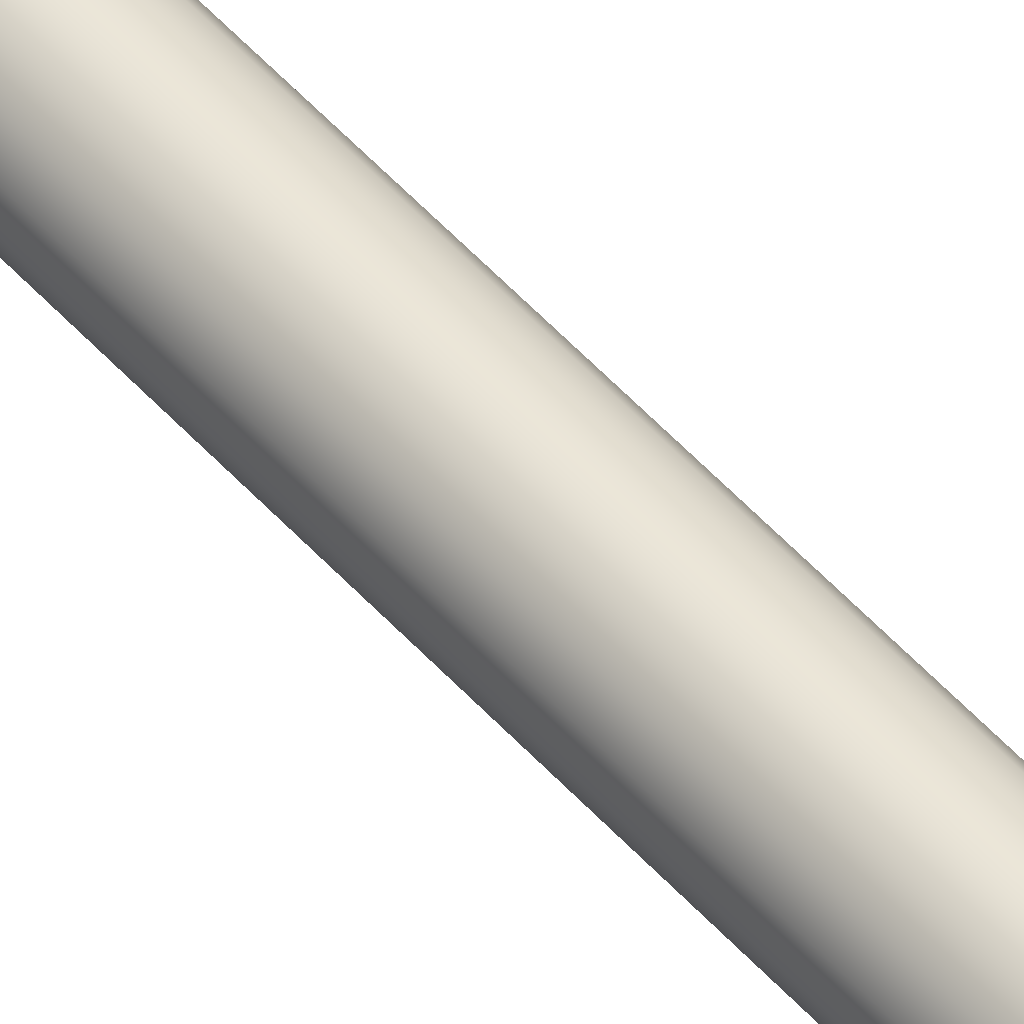
<metadata>
{"format":"obj","ext":"obj","renderer":"f3d","projection":"perspective","resolution":1024,"background":"white","views":[{"elev":46.3,"azim":-37.9,"up":"+Z"}]}
</metadata>
<code>
g weapon_izhmash_saiga_9_9x19_barrel_LOD0
v 2.848e-05 -0.01961 8.9e-05
v 6.213e-05 -0.01122 7.073e-05
v 2.85e-05 -0.01122 8.9e-05
v 6.21e-05 -0.01961 7.073e-05
v -9.574e-06 -0.01961 9.301e-05
v -9.574e-06 -0.01122 9.301e-05
v -4.625e-05 -0.01961 8.216e-05
v -4.625e-05 -0.01122 8.216e-05
v -7.599e-05 -0.01961 5.808e-05
v -7.599e-05 -0.01122 5.808e-05
v -9.428e-05 -0.01961 2.446e-05
v -9.428e-05 -0.01122 2.446e-05
v -9.827e-05 -0.01961 -1.359e-05
v -9.827e-05 -0.01122 -1.359e-05
v -8.742e-05 -0.01961 -5.03e-05
v -8.742e-05 -0.01122 -5.03e-05
v -6.335e-05 -0.01961 -8.004e-05
v -6.335e-05 -0.01122 -8.004e-05
v -2.972e-05 -0.01961 -9.83e-05
v -2.972e-05 -0.01122 -9.83e-05
v 8.333e-06 -0.01961 -0.0001023
v 8.333e-06 -0.01122 -0.0001023
v 7.478e-05 -0.01122 -6.739e-05
v 9.304e-05 -0.01961 -3.376e-05
v 7.478e-05 -0.01961 -6.737e-05
v 9.304e-05 -0.01122 -3.376e-05
v 4.504e-05 -0.01122 -9.147e-05
v 4.504e-05 -0.01961 -9.145e-05
v 9.706e-05 -0.01961 4.313e-06
v 9.706e-05 -0.01122 4.287e-06
v 8.333e-06 -0.01122 -0.0001023
v 8.333e-06 -0.01961 -0.0001023
v 8.618e-05 -0.01961 4.099e-05
v 8.618e-05 -0.01122 4.099e-05
v -0.0001885 -0.01961 9.57e-05
v -0.0001694 -0.01964 4.671e-05
v -0.0002044 -0.01961 5.713e-05
v -0.0001369 -0.01964 0.0001074
v -0.0001653 -0.01961 0.0001304
v -0.0001358 -0.01961 0.0001599
v -8.364e-05 -0.01964 0.000151
v -9.764e-05 -0.01964 7.498e-05
v -5.976e-05 -0.01964 0.000106
v -1.775e-05 -0.01964 0.0001709
v -1.29e-05 -0.01964 0.0001203
v -0.0001011 -0.01961 0.0001831
v -6.256e-05 -0.01961 0.0001991
v -0.0002125 -0.01961 1.622e-05
v -0.0001762 -0.01964 -2.18e-05
v -0.0002125 -0.01961 -2.553e-05
v -0.0001255 -0.01964 -1.695e-05
v -0.0001207 -0.01964 3.18e-05
v 5.075e-05 -0.01964 0.0001641
v 2.008e-05 -0.01961 0.0002073
v -2.164e-05 -0.01961 0.0002073
v 6.103e-05 -0.01961 0.0001992
v 9.956e-05 -0.01961 0.0001832
v 3.584e-05 -0.01964 0.0001155
v 0.0001114 -0.01964 0.0001316
v 7.902e-05 -0.01964 9.235e-05
v -0.0001113 -0.01964 -6.381e-05
v -0.0001563 -0.01964 -8.769e-05
v -8.026e-05 -0.01964 -0.0001017
v -0.0001126 -0.01964 -0.0001409
v -3.706e-05 -0.01964 -0.0001247
v -5.197e-05 -0.01964 -0.0001734
v -0.0001009 -0.01961 -0.0001923
v -0.0001356 -0.01961 -0.0001692
v -6.234e-05 -0.01961 -0.0002083
v -2.143e-05 -0.01961 -0.0002164
v 1.166e-05 -0.01964 -0.0001296
v 1.654e-05 -0.01964 -0.0001802
v 2.03e-05 -0.01961 -0.0002164
v 6.122e-05 -0.01961 -0.0002082
v 8.242e-05 -0.01964 -0.0001603
v 9.978e-05 -0.01961 -0.0001922
v 0.0001345 -0.01961 -0.000169
v 0.0001357 -0.01964 -0.0001167
v 0.0001639 -0.01961 -0.0001395
v 0.0001871 -0.01961 -0.0001048
v 9.639e-05 -0.01964 -8.428e-05
v 5.852e-05 -0.01964 -0.0001153
v 0.0001681 -0.01964 -5.601e-05
v 0.0002031 -0.01961 -6.624e-05
v 0.0002112 -0.01961 -2.532e-05
v 0.000175 -0.01964 1.249e-05
v 0.0001243 -0.01964 7.64e-06
v 0.0001101 -0.01964 5.45e-05
v 0.000155 -0.01964 7.838e-05
v 0.0001195 -0.01964 -4.11e-05
v 0.0002111 -0.01961 1.643e-05
v 0.000203 -0.01961 5.735e-05
v 0.000187 -0.01961 9.588e-05
v 0.0001638 -0.01961 0.0001306
v 0.0001343 -0.01961 0.0001601
v 8.618e-05 -0.01961 4.099e-05
v 6.21e-05 -0.01961 7.073e-05
v 9.706e-05 -0.01961 4.313e-06
v 9.304e-05 -0.01961 -3.376e-05
v 7.478e-05 -0.01961 -6.737e-05
v 2.848e-05 -0.01961 8.9e-05
v -9.574e-06 -0.01961 9.301e-05
v -4.625e-05 -0.01961 8.216e-05
v -7.599e-05 -0.01961 5.808e-05
v -9.428e-05 -0.01961 2.446e-05
v 4.504e-05 -0.01961 -9.145e-05
v 8.333e-06 -0.01961 -0.0001023
v -2.972e-05 -0.01961 -9.83e-05
v -6.335e-05 -0.01961 -8.004e-05
v -8.742e-05 -0.01961 -5.03e-05
v -9.827e-05 -0.01961 -1.359e-05
v -0.0001883 -0.01961 -0.000105
v -0.0001651 -0.01961 -0.0001397
v -0.0002043 -0.01961 -6.645e-05
v 0.0002001 -0.0166 1.534e-05
v 0.0002001 -0.0166 -2.424e-05
v 0.0002001 -0.01926 1.534e-05
v 0.0002001 -0.01926 -2.424e-05
v 0.0001924 -0.01926 5.412e-05
v 0.0001924 -0.0166 5.412e-05
v 0.0001772 -0.01926 9.065e-05
v 0.0001772 -0.0166 9.065e-05
v 0.0001924 -0.0166 -6.302e-05
v 0.0001924 -0.01926 -6.302e-05
v 0.0001773 -0.0166 -9.957e-05
v 0.0001773 -0.01926 -9.957e-05
v 0.0001552 -0.01926 0.0001235
v 0.0001552 -0.0166 0.0001235
v 0.0001273 -0.01926 0.0001515
v 0.0001273 -0.0166 0.0001515
v 9.434e-05 -0.01926 0.0001734
v 9.434e-05 -0.0166 0.0001734
v 5.781e-05 -0.01926 0.0001885
v 5.781e-05 -0.0166 0.0001885
v 0.0001553 -0.0166 -0.0001325
v 0.0001553 -0.01926 -0.0001325
v 0.0001274 -0.0166 -0.0001605
v 0.0001274 -0.01926 -0.0001605
v 9.454e-05 -0.0166 -0.0001824
v 9.454e-05 -0.01926 -0.0001824
v 5.799e-05 -0.0166 -0.0001976
v 5.799e-05 -0.01926 -0.0001976
v 1.92e-05 -0.0166 -0.0002053
v 1.92e-05 -0.01926 -0.0002053
v -2.034e-05 -0.0166 -0.0002053
v -2.034e-05 -0.01926 -0.0002053
v 1.9e-05 -0.01926 0.0001962
v 1.9e-05 -0.0166 0.0001962
v -2.055e-05 -0.01926 0.0001962
v -2.055e-05 -0.0166 0.0001962
v -5.933e-05 -0.01926 0.0001885
v -5.933e-05 -0.0166 0.0001885
v -9.586e-05 -0.01926 0.0001733
v -9.586e-05 -0.0166 0.0001733
v -0.0001288 -0.01926 0.0001514
v -0.0001288 -0.0166 0.0001514
v -0.0001567 -0.01926 0.0001234
v -0.0001567 -0.0166 0.0001234
v -0.0001787 -0.01926 9.047e-05
v -0.0001787 -0.0166 9.047e-05
v -0.0001938 -0.01926 5.392e-05
v -0.0001938 -0.0166 5.392e-05
v -0.0002015 -0.01926 1.513e-05
v -0.0002015 -0.0166 1.513e-05
v -0.0002014 -0.01926 -2.444e-05
v -0.0002014 -0.0166 -2.444e-05
v -0.0001937 -0.01926 -6.323e-05
v -0.0001937 -0.0166 -6.323e-05
v -0.0001786 -0.01926 -9.975e-05
v -0.0001786 -0.0166 -9.975e-05
v -0.0001566 -0.01926 -0.0001326
v -0.0001566 -0.0166 -0.0001326
v -0.0001286 -0.01926 -0.0001606
v -0.0001286 -0.0166 -0.0001606
v -9.568e-05 -0.01926 -0.0001825
v -9.568e-05 -0.0166 -0.0001825
v -5.913e-05 -0.01926 -0.0001976
v -5.913e-05 -0.0166 -0.0001976
v -2.034e-05 -0.01926 -0.0002053
v -2.034e-05 -0.0166 -0.0002053
v 0.0002111 -0.01936 1.643e-05
v 0.0002112 -0.01936 -2.532e-05
v 0.0002111 -0.01961 1.643e-05
v 0.0002112 -0.01961 -2.532e-05
v 0.000203 -0.01961 5.735e-05
v 0.000203 -0.01936 5.735e-05
v 0.000187 -0.01961 9.588e-05
v 0.000187 -0.01936 9.588e-05
v 0.0002031 -0.01936 -6.624e-05
v 0.0002031 -0.01961 -6.624e-05
v 0.0001871 -0.01936 -0.0001048
v 0.0001871 -0.01961 -0.0001048
v 0.0001638 -0.01961 0.0001306
v 0.0001638 -0.01936 0.0001306
v 0.0001343 -0.01961 0.0001601
v 0.0001343 -0.01936 0.0001601
v 9.956e-05 -0.01961 0.0001832
v 9.956e-05 -0.01936 0.0001832
v 6.103e-05 -0.01961 0.0001992
v 6.103e-05 -0.01936 0.0001992
v 0.0001639 -0.01936 -0.0001395
v 0.0001639 -0.01961 -0.0001395
v 0.0001345 -0.01936 -0.000169
v 0.0001345 -0.01961 -0.000169
v 9.978e-05 -0.01936 -0.0001922
v 9.978e-05 -0.01961 -0.0001922
v 6.122e-05 -0.01936 -0.0002082
v 6.122e-05 -0.01961 -0.0002082
v 2.03e-05 -0.01936 -0.0002164
v 2.03e-05 -0.01961 -0.0002164
v -2.143e-05 -0.01936 -0.0002164
v -2.143e-05 -0.01961 -0.0002164
v 2.008e-05 -0.01961 0.0002073
v 2.008e-05 -0.01936 0.0002073
v -2.164e-05 -0.01961 0.0002073
v -2.164e-05 -0.01936 0.0002073
v -6.256e-05 -0.01961 0.0001991
v -6.256e-05 -0.01936 0.0001991
v -0.0001011 -0.01961 0.0001831
v -0.0001011 -0.01936 0.0001831
v -0.0001358 -0.01961 0.0001599
v -0.0001358 -0.01936 0.0001599
v -0.0001653 -0.01961 0.0001304
v -0.0001653 -0.01936 0.0001304
v -0.0001885 -0.01961 9.57e-05
v -0.0001885 -0.01936 9.57e-05
v -0.0002044 -0.01961 5.713e-05
v -0.0002044 -0.01936 5.713e-05
v -0.0002125 -0.01961 1.622e-05
v -0.0002125 -0.01936 1.622e-05
v -0.0002125 -0.01961 -2.553e-05
v -0.0002125 -0.01936 -2.553e-05
v -0.0002043 -0.01961 -6.645e-05
v -0.0002043 -0.01936 -6.645e-05
v -0.0001883 -0.01961 -0.000105
v -0.0001883 -0.01936 -0.000105
v -0.0001651 -0.01961 -0.0001397
v -0.0001651 -0.01936 -0.0001397
v -0.0001356 -0.01961 -0.0001692
v -0.0001356 -0.01936 -0.0001692
v -0.0001009 -0.01961 -0.0001923
v -0.0001009 -0.01936 -0.0001923
v -6.234e-05 -0.01961 -0.0002083
v -6.234e-05 -0.01936 -0.0002083
v -2.143e-05 -0.01961 -0.0002164
v -2.143e-05 -0.01936 -0.0002164
v 0.0002001 -0.01926 -2.424e-05
v 0.0001921 -0.01929 -2.345e-05
v 0.0002001 -0.01926 1.534e-05
v 0.0001921 -0.01929 1.454e-05
v 0.0001847 -0.01929 5.178e-05
v 0.0001924 -0.01926 5.412e-05
v 0.0001772 -0.01926 9.065e-05
v 0.0001701 -0.01929 8.684e-05
v 0.0001924 -0.01926 -6.302e-05
v 0.0001847 -0.01929 -6.068e-05
v 0.0001702 -0.01929 -9.577e-05
v 0.0001773 -0.01926 -9.957e-05
v 0.0001552 -0.01926 0.0001235
v 0.000149 -0.01929 0.0001184
v 0.0001221 -0.01929 0.0001452
v 0.0001273 -0.01926 0.0001515
v 9.434e-05 -0.01926 0.0001734
v 9.054e-05 -0.01929 0.0001663
v 5.547e-05 -0.01929 0.0001808
v 5.781e-05 -0.01926 0.0001885
v 0.0001553 -0.01926 -0.0001325
v 0.0001491 -0.01929 -0.0001273
v 0.0001223 -0.01929 -0.0001542
v 0.0001274 -0.01926 -0.0001605
v 9.454e-05 -0.01926 -0.0001824
v 9.073e-05 -0.01929 -0.0001753
v 5.564e-05 -0.01929 -0.0001899
v 5.799e-05 -0.01926 -0.0001976
v 1.841e-05 -0.01929 -0.0001973
v 1.92e-05 -0.01926 -0.0002053
v -2.034e-05 -0.01926 -0.0002053
v -1.956e-05 -0.01929 -0.0001973
v 1.9e-05 -0.01926 0.0001962
v 1.821e-05 -0.01929 0.0001882
v -1.975e-05 -0.01929 0.0001882
v -2.055e-05 -0.01926 0.0001962
v -5.933e-05 -0.01926 0.0001885
v -5.699e-05 -0.01929 0.0001808
v -9.586e-05 -0.01926 0.0001733
v -9.205e-05 -0.01929 0.0001662
v -0.0001236 -0.01929 0.0001451
v -0.0001288 -0.01926 0.0001514
v -0.0001567 -0.01926 0.0001234
v -0.0001504 -0.01929 0.0001182
v -0.0001715 -0.01929 8.667e-05
v -0.0001787 -0.01926 9.047e-05
v -0.0001938 -0.01926 5.392e-05
v -0.0001861 -0.01929 5.158e-05
v -0.0001934 -0.01929 1.435e-05
v -0.0002015 -0.01926 1.513e-05
v -0.0002014 -0.01926 -2.444e-05
v -0.0001934 -0.01929 -2.364e-05
v -0.0001937 -0.01926 -6.323e-05
v -0.000186 -0.01929 -6.088e-05
v -0.0001714 -0.01929 -9.594e-05
v -0.0001786 -0.01926 -9.975e-05
v -0.0001566 -0.01926 -0.0001326
v -0.0001503 -0.01929 -0.0001275
v -0.0001235 -0.01929 -0.0001543
v -0.0001286 -0.01926 -0.0001606
v -9.568e-05 -0.01926 -0.0001825
v -9.188e-05 -0.01929 -0.0001754
v -5.913e-05 -0.01926 -0.0001976
v -5.679e-05 -0.01929 -0.0001899
v -1.956e-05 -0.01929 -0.0001973
v -2.034e-05 -0.01926 -0.0002053
v 0.000203 -0.01936 5.735e-05
v 0.0001847 -0.01934 5.178e-05
v 0.0002111 -0.01936 1.643e-05
v 0.0001921 -0.01934 1.454e-05
v 0.0002112 -0.01936 -2.532e-05
v 0.0001921 -0.01934 -2.345e-05
v 0.0002031 -0.01936 -6.624e-05
v 0.0001847 -0.01934 -6.068e-05
v 0.0001701 -0.01934 8.684e-05
v 0.000187 -0.01936 9.588e-05
v 0.000149 -0.01934 0.0001184
v 0.0001638 -0.01936 0.0001306
v 0.0001221 -0.01934 0.0001452
v 0.0001343 -0.01936 0.0001601
v 9.054e-05 -0.01934 0.0001663
v 9.956e-05 -0.01936 0.0001832
v 5.547e-05 -0.01934 0.0001808
v 6.103e-05 -0.01936 0.0001992
v 0.0001871 -0.01936 -0.0001048
v 0.0001702 -0.01934 -9.577e-05
v 0.0001639 -0.01936 -0.0001395
v 0.0001491 -0.01934 -0.0001273
v 0.0001345 -0.01936 -0.000169
v 0.0001223 -0.01934 -0.0001542
v 9.978e-05 -0.01936 -0.0001922
v 9.073e-05 -0.01934 -0.0001753
v 6.122e-05 -0.01936 -0.0002082
v 5.564e-05 -0.01934 -0.0001899
v 2.03e-05 -0.01936 -0.0002164
v 1.841e-05 -0.01934 -0.0001973
v -2.143e-05 -0.01936 -0.0002164
v -1.956e-05 -0.01934 -0.0001973
v 1.821e-05 -0.01934 0.0001882
v 2.008e-05 -0.01936 0.0002073
v -1.975e-05 -0.01934 0.0001882
v -2.164e-05 -0.01936 0.0002073
v -5.699e-05 -0.01934 0.0001808
v -6.256e-05 -0.01936 0.0001991
v -9.205e-05 -0.01934 0.0001662
v -0.0001011 -0.01936 0.0001831
v -0.0001236 -0.01934 0.0001451
v -0.0001358 -0.01936 0.0001599
v -0.0001504 -0.01934 0.0001182
v -0.0001653 -0.01936 0.0001304
v -0.0001715 -0.01934 8.667e-05
v -0.0001885 -0.01936 9.57e-05
v -0.0001861 -0.01934 5.158e-05
v -0.0002044 -0.01936 5.713e-05
v -0.0001934 -0.01934 1.435e-05
v -0.0002125 -0.01936 1.622e-05
v -0.0001934 -0.01934 -2.364e-05
v -0.0002125 -0.01936 -2.553e-05
v -0.000186 -0.01934 -6.088e-05
v -0.0002043 -0.01936 -6.645e-05
v -0.0001714 -0.01934 -9.594e-05
v -0.0001883 -0.01936 -0.000105
v -0.0001503 -0.01934 -0.0001275
v -0.0001651 -0.01936 -0.0001397
v -0.0001235 -0.01934 -0.0001543
v -0.0001356 -0.01936 -0.0001692
v -9.188e-05 -0.01934 -0.0001754
v -0.0001009 -0.01936 -0.0001923
v -5.679e-05 -0.01934 -0.0001899
v -6.234e-05 -0.01936 -0.0002083
v -1.956e-05 -0.01934 -0.0001973
v -2.143e-05 -0.01936 -0.0002164
v 0.0001847 -0.01929 5.178e-05
v 0.0001921 -0.01929 1.454e-05
v 0.0001847 -0.01934 5.178e-05
v 0.0001921 -0.01934 1.454e-05
v 0.0001921 -0.01929 -2.345e-05
v 0.0001921 -0.01934 -2.345e-05
v 0.0001847 -0.01929 -6.068e-05
v 0.0001847 -0.01934 -6.068e-05
v 0.0001701 -0.01934 8.684e-05
v 0.0001701 -0.01929 8.684e-05
v 0.000149 -0.01934 0.0001184
v 0.000149 -0.01929 0.0001184
v 0.0001221 -0.01934 0.0001452
v 0.0001221 -0.01929 0.0001452
v 9.054e-05 -0.01934 0.0001663
v 9.054e-05 -0.01929 0.0001663
v 5.547e-05 -0.01934 0.0001808
v 5.547e-05 -0.01929 0.0001808
v 1.821e-05 -0.01934 0.0001882
v 1.821e-05 -0.01929 0.0001882
v -1.975e-05 -0.01934 0.0001882
v -1.975e-05 -0.01929 0.0001882
v -5.699e-05 -0.01934 0.0001808
v -5.699e-05 -0.01929 0.0001808
v -9.205e-05 -0.01934 0.0001662
v -9.205e-05 -0.01929 0.0001662
v -0.0001236 -0.01934 0.0001451
v -0.0001236 -0.01929 0.0001451
v -0.0001504 -0.01934 0.0001182
v -0.0001504 -0.01929 0.0001182
v -0.0001715 -0.01934 8.667e-05
v -0.0001715 -0.01929 8.667e-05
v -0.0001861 -0.01934 5.158e-05
v -0.0001861 -0.01929 5.158e-05
v -0.0001934 -0.01934 1.435e-05
v -0.0001934 -0.01929 1.435e-05
v -0.0001934 -0.01934 -2.364e-05
v -0.0001934 -0.01929 -2.364e-05
v -0.000186 -0.01934 -6.088e-05
v -0.000186 -0.01929 -6.088e-05
v -0.0001714 -0.01934 -9.594e-05
v -0.0001714 -0.01929 -9.594e-05
v -0.0001503 -0.01934 -0.0001275
v -0.0001503 -0.01929 -0.0001275
v -0.0001235 -0.01934 -0.0001543
v -0.0001235 -0.01929 -0.0001543
v -9.188e-05 -0.01934 -0.0001754
v -9.188e-05 -0.01929 -0.0001754
v -5.679e-05 -0.01934 -0.0001899
v -5.679e-05 -0.01929 -0.0001899
v -1.956e-05 -0.01934 -0.0001973
v -1.956e-05 -0.01929 -0.0001973
v 1.841e-05 -0.01929 -0.0001973
v -1.956e-05 -0.01929 -0.0001973
v 1.841e-05 -0.01934 -0.0001973
v -1.956e-05 -0.01934 -0.0001973
v 5.564e-05 -0.01934 -0.0001899
v 5.564e-05 -0.01929 -0.0001899
v 9.073e-05 -0.01934 -0.0001753
v 9.073e-05 -0.01929 -0.0001753
v 0.0001223 -0.01934 -0.0001542
v 0.0001223 -0.01929 -0.0001542
v 0.0001491 -0.01934 -0.0001273
v 0.0001491 -0.01929 -0.0001273
v 0.0001702 -0.01934 -9.577e-05
v 0.0001702 -0.01929 -9.577e-05
g weapon_izhmash_saiga_9_9x19_barrel_LOD0_0
f 3 2 1
f 4 1 2
f 1 5 3
f 6 3 5
f 5 7 6
f 6 7 8
f 7 9 8
f 10 8 9
f 9 11 10
f 10 11 12
f 11 13 12
f 14 12 13
f 13 15 14
f 16 14 15
f 15 17 16
f 18 16 17
f 17 19 18
f 20 18 19
f 21 20 19
f 22 20 21
f 25 24 23
f 26 23 24
f 23 27 25
f 25 27 28
f 26 24 29
f 30 26 29
f 27 31 28
f 32 28 31
f 29 33 30
f 34 30 33
f 33 4 34
f 34 4 2
f 37 36 35
f 38 35 36
f 35 38 39
f 38 40 39
f 41 40 38
f 42 41 38
f 41 42 43
f 43 44 41
f 44 43 45
f 40 41 46
f 41 47 46
f 44 47 41
f 48 36 37
f 36 48 49
f 50 49 48
f 51 36 49
f 36 51 52
f 52 38 36
f 38 52 42
f 45 53 44
f 53 54 44
f 55 44 54
f 47 44 55
f 54 53 56
f 56 53 57
f 53 45 58
f 58 59 53
f 59 57 53
f 59 58 60
f 49 61 51
f 61 49 62
f 62 63 61
f 63 62 64
f 64 65 63
f 65 64 66
f 67 66 64
f 64 68 67
f 66 67 69
f 70 66 69
f 66 71 65
f 71 66 72
f 70 72 66
f 72 70 73
f 74 72 73
f 74 75 72
f 75 74 76
f 77 75 76
f 77 78 75
f 78 77 79
f 80 78 79
f 81 75 78
f 75 81 82
f 82 72 75
f 72 82 71
f 80 83 78
f 83 80 84
f 85 83 84
f 85 86 83
f 87 83 86
f 86 88 87
f 88 86 89
f 83 87 90
f 90 78 83
f 78 90 81
f 86 85 91
f 86 91 92
f 92 89 86
f 89 92 93
f 94 89 93
f 89 94 59
f 59 94 95
f 57 59 95
f 60 89 59
f 89 60 88
f 60 96 88
f 96 60 97
f 88 98 87
f 98 88 96
f 87 99 90
f 99 87 98
f 100 90 99
f 90 100 81
f 58 97 60
f 97 58 101
f 45 101 58
f 101 45 102
f 43 102 45
f 102 43 103
f 42 103 43
f 103 42 104
f 52 104 42
f 104 52 105
f 106 81 100
f 81 106 82
f 107 82 106
f 82 107 71
f 108 71 107
f 71 108 65
f 109 65 108
f 65 109 63
f 110 63 109
f 63 110 61
f 111 61 110
f 61 111 51
f 51 105 52
f 105 51 111
f 113 62 112
f 62 114 112
f 49 114 62
f 114 49 50
f 113 64 62
f 64 113 68
f 117 116 115
f 116 117 118
f 115 119 117
f 119 115 120
f 120 121 119
f 121 120 122
f 118 123 116
f 123 118 124
f 124 125 123
f 125 124 126
f 122 127 121
f 127 122 128
f 128 129 127
f 129 128 130
f 130 131 129
f 131 130 132
f 132 133 131
f 133 132 134
f 126 135 125
f 135 126 136
f 136 137 135
f 137 136 138
f 138 139 137
f 139 138 140
f 140 141 139
f 141 140 142
f 142 143 141
f 143 142 144
f 144 145 143
f 145 144 146
f 134 147 133
f 147 134 148
f 148 149 147
f 149 148 150
f 150 151 149
f 151 150 152
f 152 153 151
f 153 152 154
f 154 155 153
f 155 154 156
f 156 157 155
f 157 156 158
f 158 159 157
f 159 158 160
f 160 161 159
f 161 160 162
f 162 163 161
f 163 162 164
f 164 165 163
f 165 164 166
f 166 167 165
f 167 166 168
f 168 169 167
f 169 168 170
f 170 171 169
f 171 170 172
f 172 173 171
f 173 172 174
f 174 175 173
f 175 174 176
f 176 177 175
f 177 176 178
f 178 179 177
f 179 178 180
f 183 182 181
f 182 183 184
f 181 185 183
f 185 181 186
f 186 187 185
f 187 186 188
f 184 189 182
f 189 184 190
f 190 191 189
f 191 190 192
f 188 193 187
f 193 188 194
f 194 195 193
f 195 194 196
f 196 197 195
f 197 196 198
f 198 199 197
f 199 198 200
f 192 201 191
f 201 192 202
f 202 203 201
f 203 202 204
f 204 205 203
f 205 204 206
f 206 207 205
f 207 206 208
f 208 209 207
f 209 208 210
f 210 211 209
f 211 210 212
f 200 213 199
f 213 200 214
f 214 215 213
f 215 214 216
f 216 217 215
f 217 216 218
f 218 219 217
f 219 218 220
f 220 221 219
f 221 220 222
f 222 223 221
f 223 222 224
f 224 225 223
f 225 224 226
f 226 227 225
f 227 226 228
f 228 229 227
f 229 228 230
f 230 231 229
f 231 230 232
f 232 233 231
f 233 232 234
f 234 235 233
f 235 234 236
f 236 237 235
f 237 236 238
f 238 239 237
f 239 238 240
f 240 241 239
f 241 240 242
f 242 243 241
f 243 242 244
f 244 245 243
f 245 244 246
f 249 248 247
f 248 249 250
f 249 251 250
f 251 249 252
f 253 251 252
f 251 253 254
f 248 255 247
f 255 248 256
f 257 255 256
f 255 257 258
f 259 254 253
f 254 259 260
f 259 261 260
f 261 259 262
f 263 261 262
f 261 263 264
f 263 265 264
f 265 263 266
f 257 267 258
f 267 257 268
f 269 267 268
f 267 269 270
f 269 271 270
f 271 269 272
f 273 271 272
f 271 273 274
f 275 274 273
f 274 275 276
f 275 277 276
f 277 275 278
f 279 265 266
f 265 279 280
f 279 281 280
f 281 279 282
f 283 281 282
f 281 283 284
f 285 284 283
f 284 285 286
f 285 287 286
f 287 285 288
f 289 287 288
f 287 289 290
f 289 291 290
f 291 289 292
f 293 291 292
f 291 293 294
f 293 295 294
f 295 293 296
f 297 295 296
f 295 297 298
f 299 298 297
f 298 299 300
f 299 301 300
f 301 299 302
f 303 301 302
f 301 303 304
f 303 305 304
f 305 303 306
f 307 305 306
f 305 307 308
f 309 308 307
f 308 309 310
f 309 311 310
f 311 309 312
f 315 314 313
f 314 315 316
f 317 316 315
f 316 317 318
f 319 318 317
f 318 319 320
f 321 313 314
f 313 321 322
f 323 322 321
f 322 323 324
f 325 324 323
f 324 325 326
f 327 326 325
f 326 327 328
f 329 328 327
f 328 329 330
f 331 320 319
f 320 331 332
f 333 332 331
f 332 333 334
f 335 334 333
f 334 335 336
f 337 336 335
f 336 337 338
f 339 338 337
f 338 339 340
f 341 340 339
f 340 341 342
f 343 342 341
f 342 343 344
f 345 330 329
f 330 345 346
f 347 346 345
f 346 347 348
f 349 348 347
f 348 349 350
f 351 350 349
f 350 351 352
f 353 352 351
f 352 353 354
f 355 354 353
f 354 355 356
f 357 356 355
f 356 357 358
f 359 358 357
f 358 359 360
f 361 360 359
f 360 361 362
f 363 362 361
f 362 363 364
f 365 364 363
f 364 365 366
f 367 366 365
f 366 367 368
f 369 368 367
f 368 369 370
f 371 370 369
f 370 371 372
f 373 372 371
f 372 373 374
f 375 374 373
f 374 375 376
f 377 376 375
f 376 377 378
f 381 380 379
f 380 381 382
f 382 383 380
f 383 382 384
f 384 385 383
f 385 384 386
f 379 387 381
f 387 379 388
f 388 389 387
f 389 388 390
f 390 391 389
f 391 390 392
f 392 393 391
f 393 392 394
f 394 395 393
f 395 394 396
f 396 397 395
f 397 396 398
f 398 399 397
f 399 398 400
f 400 401 399
f 401 400 402
f 402 403 401
f 403 402 404
f 404 405 403
f 405 404 406
f 406 407 405
f 407 406 408
f 408 409 407
f 409 408 410
f 410 411 409
f 411 410 412
f 412 413 411
f 413 412 414
f 414 415 413
f 415 414 416
f 416 417 415
f 417 416 418
f 418 419 417
f 419 418 420
f 420 421 419
f 421 420 422
f 422 423 421
f 423 422 424
f 424 425 423
f 425 424 426
f 426 427 425
f 427 426 428
f 428 429 427
f 429 428 430
f 433 432 431
f 432 433 434
f 431 435 433
f 435 431 436
f 436 437 435
f 437 436 438
f 438 439 437
f 439 438 440
f 440 441 439
f 441 440 442
f 442 443 441
f 443 442 444
f 444 386 443
f 386 444 385

</code>
